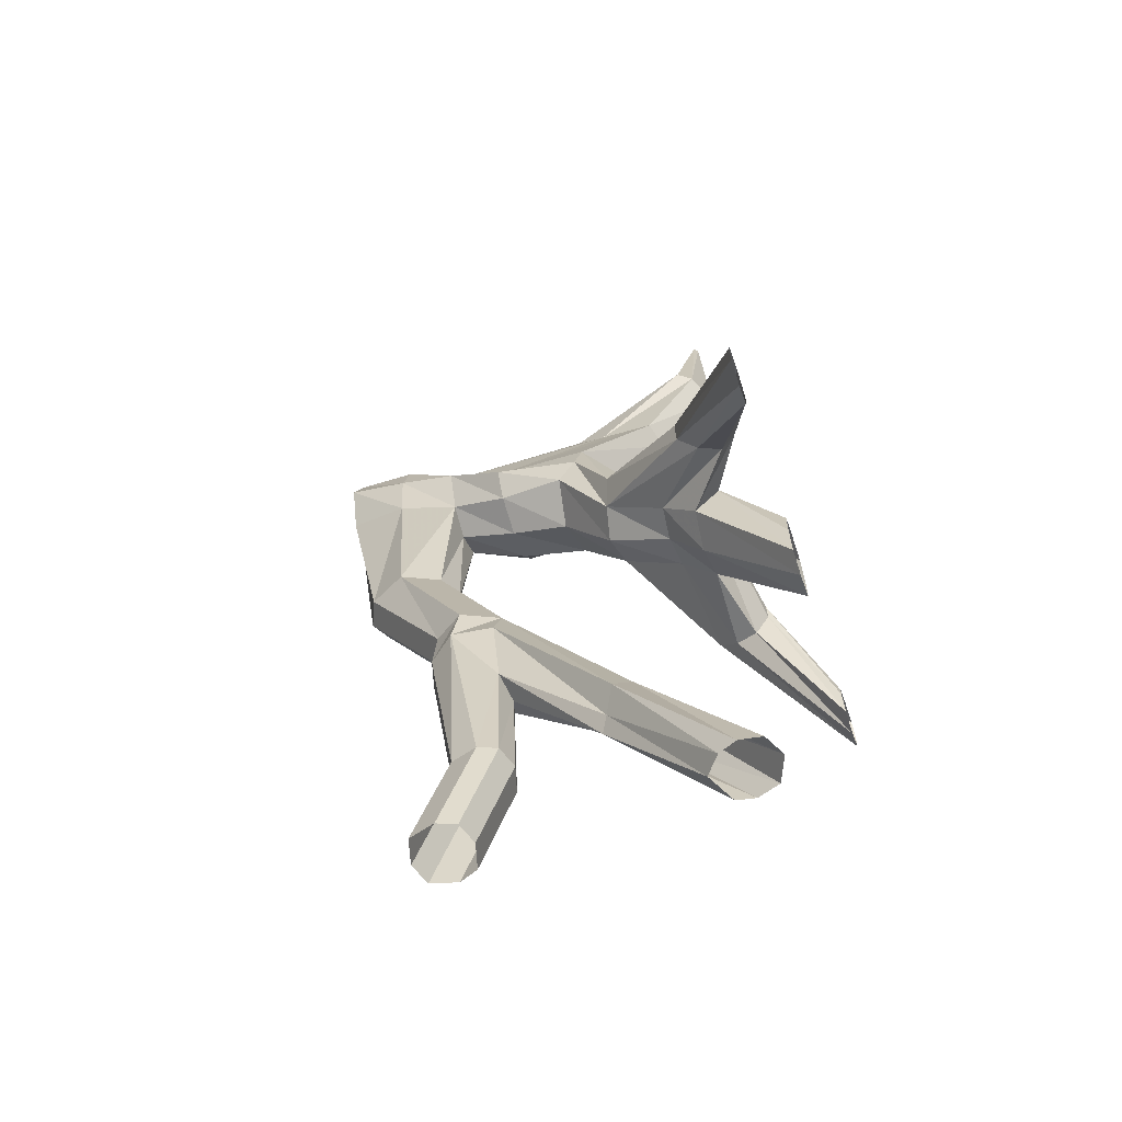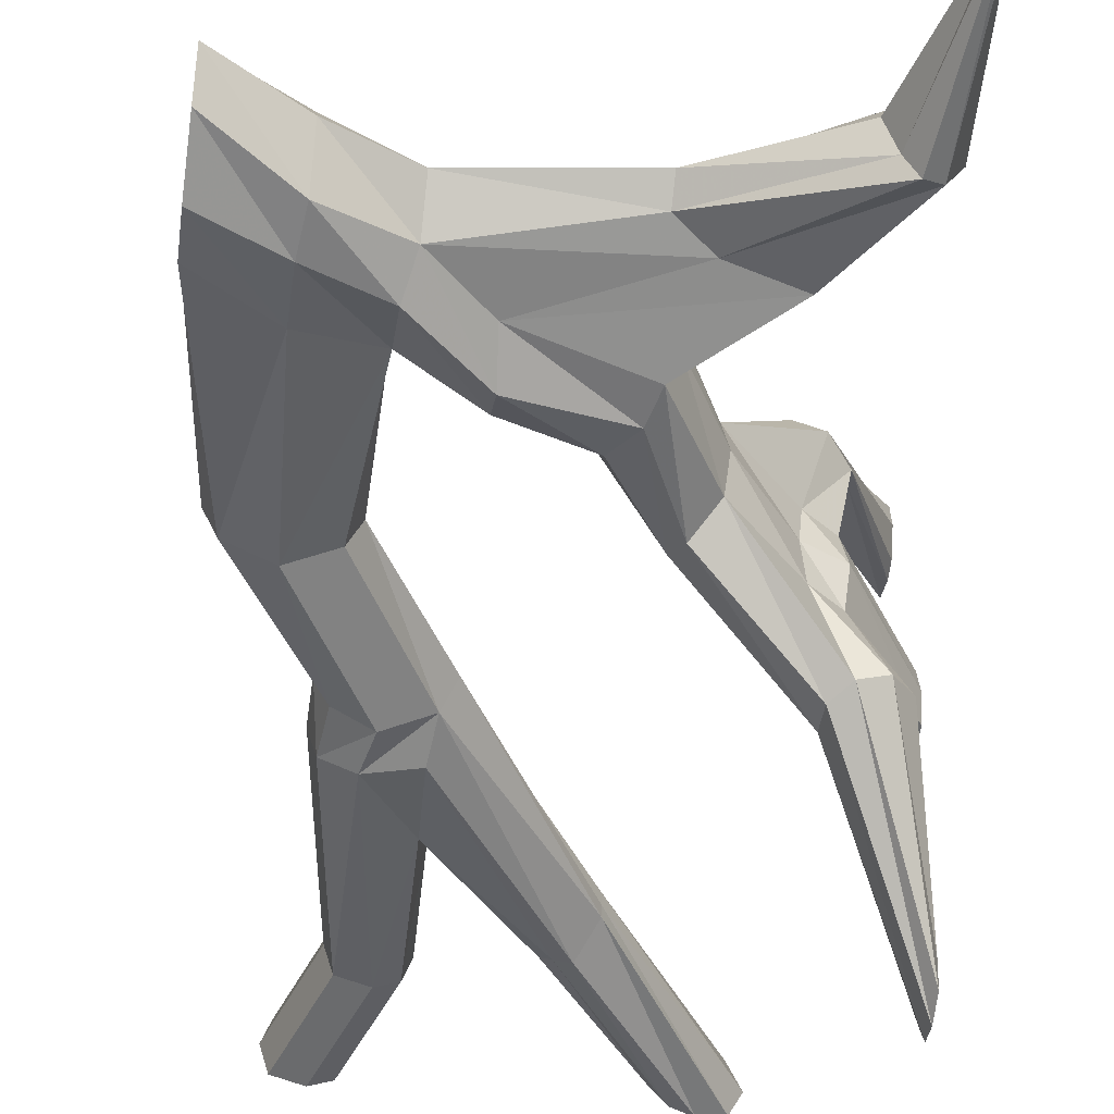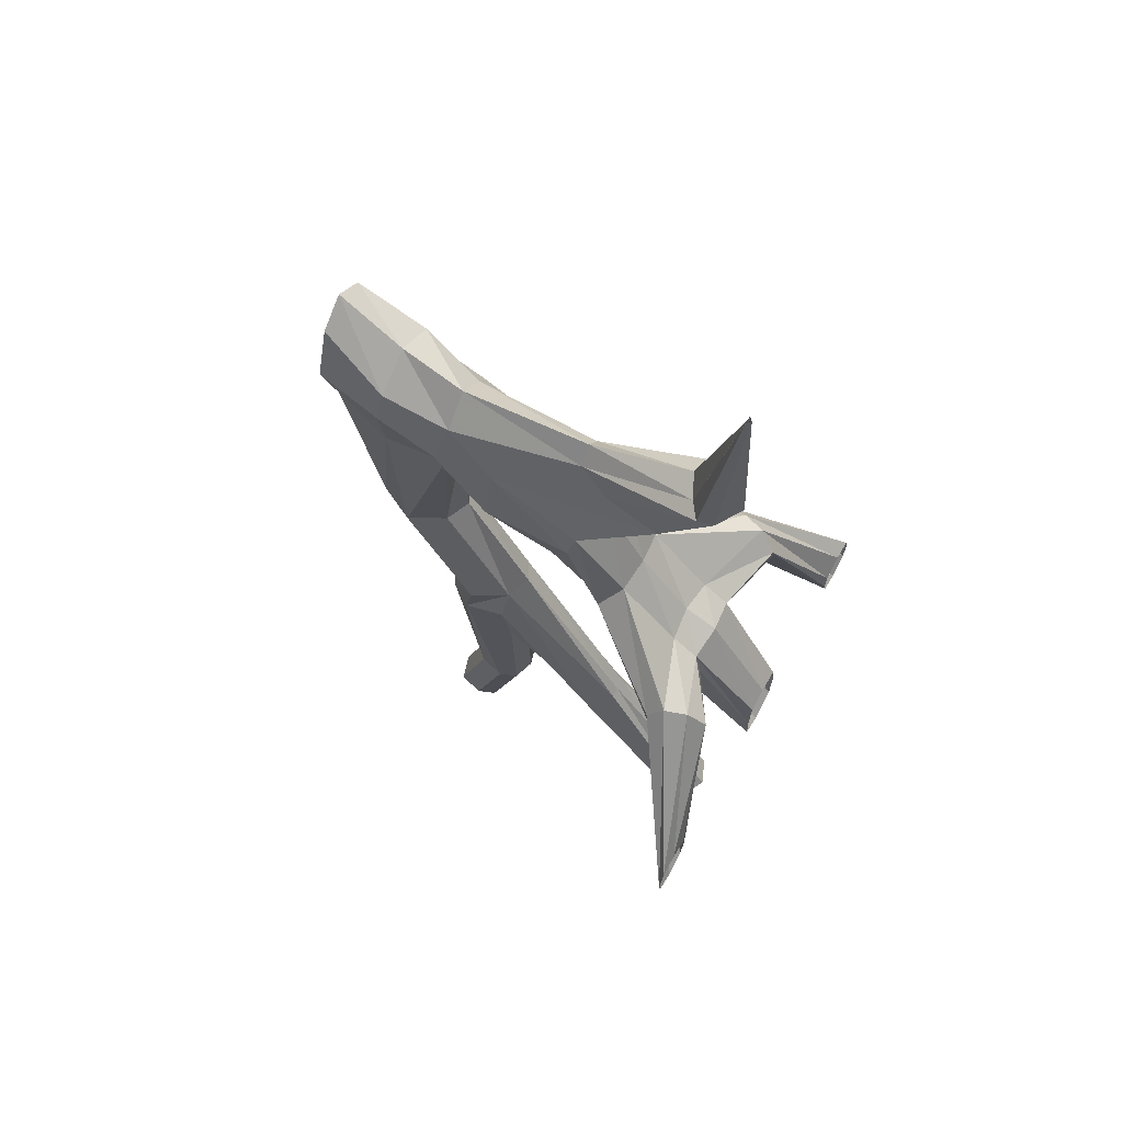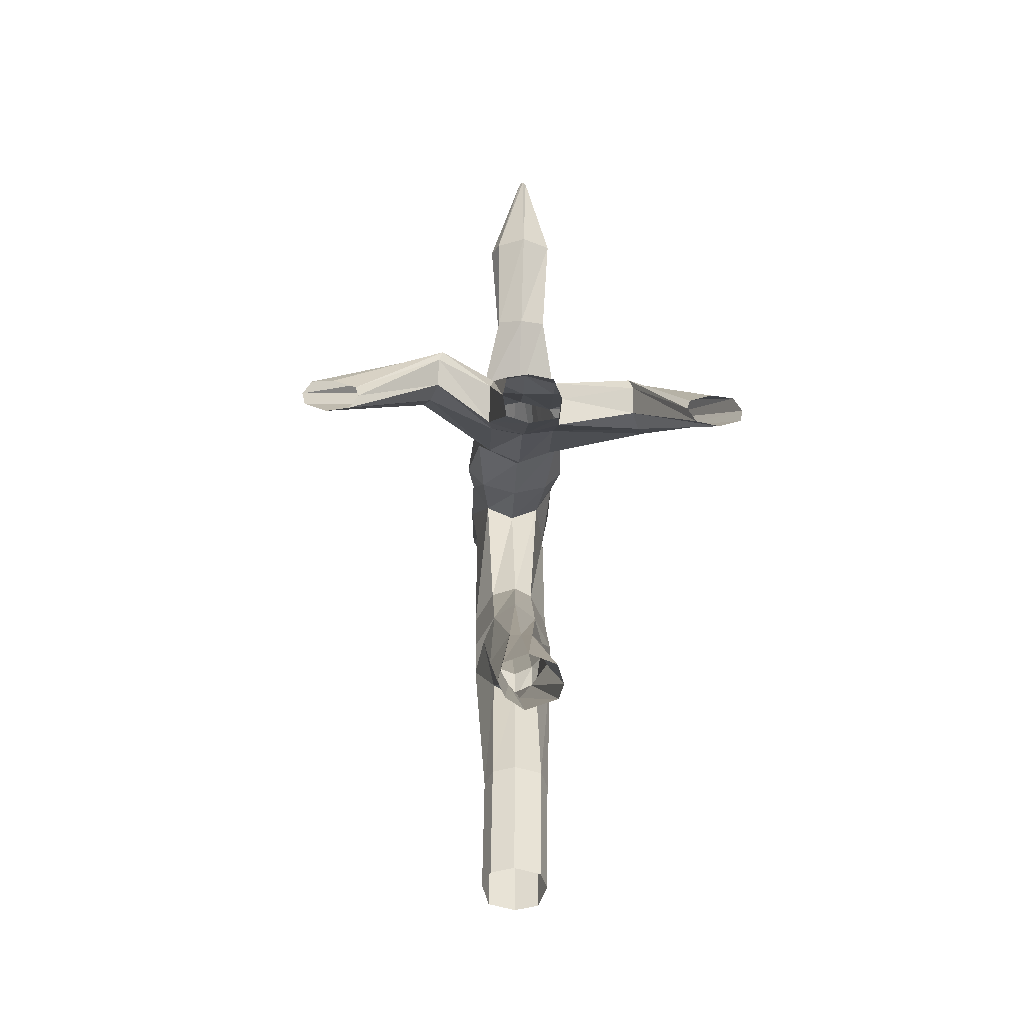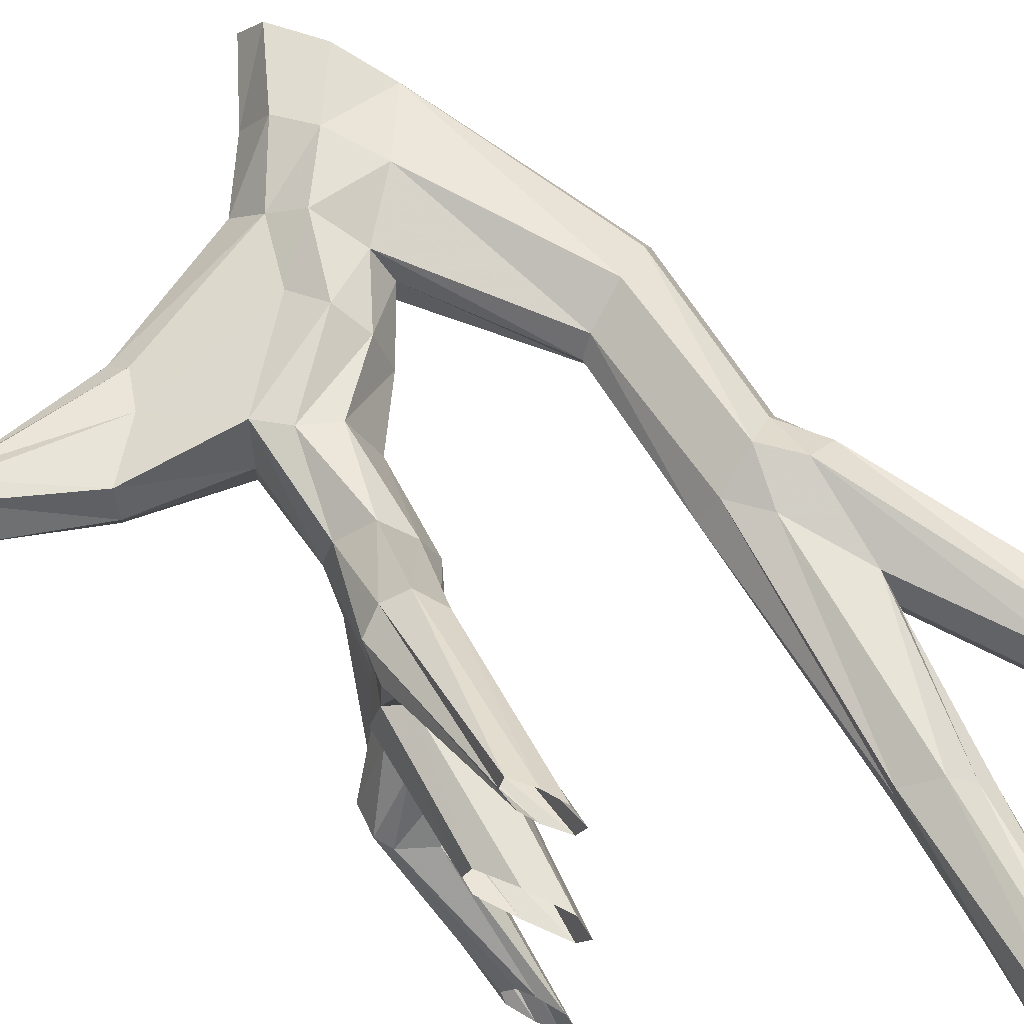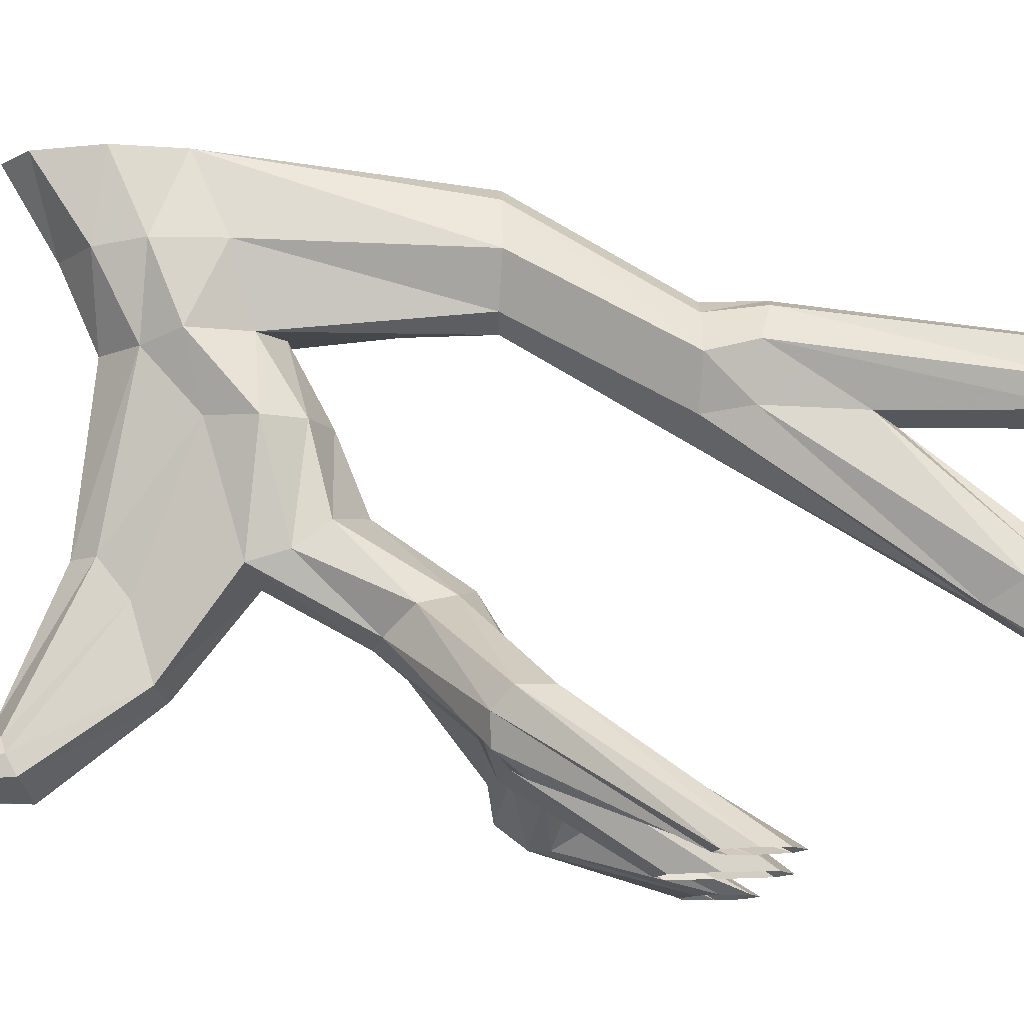
<metadata>
{"format":"obj","ext":"obj","renderer":"f3d","projection":"perspective","resolution":1024,"background":"white","views":[{"elev":-63.4,"azim":-161.2,"up":"+Y"},{"elev":-48.5,"azim":172.1,"up":"+Z"},{"elev":66.5,"azim":-151.0,"up":"+Y"},{"elev":-53.5,"azim":-92.7,"up":"+Y"},{"elev":64.8,"azim":-63.6,"up":"+Z"},{"elev":79.6,"azim":-91.4,"up":"+Z"}]}
</metadata>
<code>
v 0.3594 -0.3281 -0.09375
v 0.3594 -0.2734 -0.007812
v 0.5 -0.1953 0
v 0.5 -0.2422 -0.0625
v 0.3672 -0.4062 -0.1094
v 0.2422 -0.4531 -0.1094
v 0.2266 -0.3906 -0.07031
v 0.2266 -0.3281 -0.007812
v 0.3594 -0.3281 0.07812
v 0.5 -0.2422 0.0625
v 0.3672 -0.4062 0.09375
v 0.5 -0.3516 0.08594
v 0.5 -0.3516 -0.1016
v 0.3672 -0.5156 -0.09375
v 0.2422 -0.5469 -0.07031
v 0.1172 -0.6172 -0.08594
v 0.1172 -0.5547 -0.125
v 0.125 -0.4766 -0.08594
v -0.1172 -0.375 -0.05469
v -0.05469 -0.3281 -0.03906
v -0.05469 -0.2891 -0.007812
v 0.2266 -0.3906 0.05469
v 0.2422 -0.4531 0.09375
v 0.3672 -0.5156 0.07812
v 0.5 -0.4609 0.05469
v 0.5 -0.4609 -0.0625
v 0.4219 -0.8828 -0.05469
v 0.3438 -0.8828 -0.09375
v 0.2656 -0.875 -0.05469
v 0.2422 -0.5859 -0.007812
v 0.1172 -0.6484 -0.007812
v -0.007812 -0.6953 -0.007812
v -0.02344 -0.6484 -0.1016
v -0.0625 -0.5938 -0.1094
v -0.07812 -0.5312 -0.1016
v -0.2344 -0.4062 -0.0625
v -0.3516 -0.2266 -0.07031
v -0.3203 -0.2109 -0.08594
v -0.2969 -0.2031 -0.05469
v -0.2734 -0.1875 -0.007812
v -0.05469 -0.3281 0.02344
v 0.125 -0.4766 0.07031
v 0.1172 -0.5547 0.1094
v 0.2422 -0.5469 0.05469
v 0.2656 -0.875 0.03906
v 0.3438 -0.8828 0.07812
v 0.4219 -0.8828 0.03906
v 0.4453 -0.8828 0
v 0.5 -0.5 0
v 0.1172 -0.6172 0.07031
v 0.2422 -0.875 0
v 0.09375 -1.117 -0.007812
v 0.1172 -1.141 0.03906
v 0.1953 -1.148 0.07812
v 0.2578 -1.148 0.03906
v 0.2812 -1.148 0
v 0.2578 -1.148 -0.05469
v 0.1953 -1.148 -0.09375
v 0.1172 -1.141 -0.05469
v -0.02344 -0.6484 0.08594
v -0.125 -0.8125 0.0625
v -0.1094 -0.8359 -0.007812
v -0.125 -0.8125 -0.07812
v -0.1406 -0.7578 -0.1172
v -0.1797 -0.7109 -0.07812
v -0.1016 -0.5469 -0.007812
v -0.25 -0.4219 -0.007812
v -0.3828 -0.2422 -0.007812
v -0.3672 0.1016 -0.007812
v -0.3594 0.1016 -0.01562
v -0.3594 0.1016 -0.007812
v -0.2969 -0.2031 0.03906
v -0.1172 -0.375 0.03906
v -0.07812 -0.5312 0.08594
v -0.0625 -0.5938 0.09375
v -0.1406 -0.7578 0.1016
v -0.2734 -0.8828 0.2734
v -0.2734 -0.9375 0.2656
v -0.25 -0.9062 0.0625
v -0.2422 -0.9141 -0.007812
v -0.25 -0.9062 -0.07812
v -0.3672 -0.9766 -0.2188
v -0.3281 -0.9375 -0.2344
v -0.3281 -0.8828 -0.2422
v -0.3594 -0.8516 -0.2266
v -0.3047 -0.8359 -0.07812
v -0.1875 -0.6953 -0.007812
v -0.2344 -0.4062 0.04688
v -0.3516 -0.2266 0.05469
v -0.3594 0.1016 0
v -0.1797 -0.7109 0.0625
v -0.3047 -0.8516 0.2578
v -0.5 -1.125 0.4297
v -0.5 -1.172 0.4453
v -0.5 -1.211 0.4375
v -0.3125 -0.9766 0.25
v -0.3203 -0.9844 0.07031
v -0.3125 -1.016 -0.007812
v -0.3203 -0.9844 -0.08594
v -0.4141 -0.9844 -0.2031
v -0.5 -1.219 -0.3828
v -0.5 -1.234 -0.4297
v -0.5 -1.211 -0.4766
v -0.5 -1.172 -0.4844
v -0.5 -1.125 -0.4688
v -0.4062 -0.8516 -0.2109
v -0.3594 -0.875 -0.07812
v -0.2969 -0.8281 -0.007812
v -0.3047 -0.8359 0.0625
v -0.3516 -0.8516 0.2422
v -0.5 -1.117 0.3828
v -0.1484 -1.516 -0.03125
v -0.1484 -1.516 -0.007812
v -0.1484 -1.516 0.01562
v 0.125 -1.219 0.05469
v 0.2109 -1.227 0.07812
v 0.2656 -1.242 0.03906
v 0.2812 -1.242 0
v 0.2656 -1.242 -0.05469
v 0.2109 -1.227 -0.09375
v 0.125 -1.219 -0.07812
v -0.1172 -1.57 -0.07031
v -0.3359 -1.875 -0.0625
v -0.3828 -1.875 -0.05469
v -0.4062 -1.875 -0.007812
v -0.3828 -1.875 0.04688
v -0.1172 -1.57 0.04688
v 0.1172 -1.375 0.03906
v 0.1094 -1.656 0.04688
v 0.1484 -1.656 0.0625
v 0.2031 -1.656 0.04688
v 0.2188 -1.656 0
v 0.2031 -1.656 -0.05469
v 0.1484 -1.656 -0.07031
v 0.1172 -1.375 -0.05469
v -0.09375 -1.609 -0.03125
v -0.2969 -1.875 -0.04688
v 0.1094 -1.656 -0.05469
v 0.1016 -1.414 -0.007812
v -0.07812 -1.633 -0.007812
v -0.2656 -1.875 -0.007812
v 0.09375 -1.656 -0.007812
v -0.09375 -1.609 0.01562
v -0.2969 -1.875 0.05469
v 0.1641 -1.875 -0.007812
v 0.1797 -1.875 0.04688
v 0.2188 -1.875 0.0625
v 0.2734 -1.875 0.04688
v 0.2891 -1.875 0
v 0.2734 -1.875 -0.05469
v 0.2188 -1.875 -0.07031
v 0.1797 -1.875 -0.05469
v -0.3359 -1.875 0.0625
v -0.3672 -0.8594 -0.007812
v -0.3594 -0.875 0.0625
v -0.3906 -0.8984 0.2266
v -0.5 -1.141 0.3359
v -0.5 -1.078 -0.05469
v -0.5 -1.062 -0.007812
v -0.5 -1.148 -0.0625
v -0.375 -0.9219 -0.08594
v -0.5 -1.227 -0.05469
v -0.5 -1.25 -0.007812
v -0.5 -1.227 0.05469
v -0.5 -1.148 0.0625
v -0.3438 -0.9141 0.07812
v -0.5 -1.078 0.04688
v -0.4453 -0.8984 -0.1953
v -0.4453 -0.9297 -0.2031
v -0.5 -1.172 -0.3672
v -0.5 -1.117 -0.4219
v -0.5 -1.141 -0.375
v -0.3906 -0.9297 0.2344
v -0.3594 -0.9844 0.2344
v -0.5 -1.219 0.3438
v -0.5 -1.172 0.3281
v -0.5 -1.234 0.3906
v -0.3203 -0.2109 0.05469
f 1 2 3
f 1 3 4
f 1 4 5
f 1 5 6
f 1 6 7
f 1 7 2
f 2 7 8
f 2 8 9
f 2 9 10
f 2 10 3
f 9 11 12
f 9 12 10
f 5 4 13
f 5 13 14
f 5 14 15
f 5 15 6
f 6 15 16
f 6 16 17
f 6 17 7
f 7 17 18
f 7 18 19
f 7 19 20
f 7 20 8
f 8 20 21
f 8 21 22
f 8 22 9
f 9 22 11
f 11 22 23
f 11 23 24
f 11 24 25
f 11 25 12
f 14 13 26
f 14 26 27
f 14 27 28
f 14 28 15
f 15 28 29
f 15 29 30
f 15 30 31
f 15 31 16
f 16 31 32
f 16 32 33
f 16 33 17
f 17 33 34
f 17 34 18
f 18 34 35
f 18 35 36
f 18 36 19
f 19 36 37
f 19 37 38
f 19 38 20
f 20 38 39
f 20 39 21
f 21 39 40
f 21 40 41
f 21 41 22
f 22 41 42
f 22 42 23
f 23 42 43
f 23 43 44
f 23 44 24
f 24 44 45
f 24 45 46
f 24 46 25
f 25 46 47
f 25 47 48
f 25 48 49
f 49 48 27
f 49 27 26
f 43 50 44
f 44 50 30
f 44 30 51
f 44 51 45
f 45 51 52
f 45 52 53
f 45 53 46
f 46 53 54
f 46 54 47
f 47 54 55
f 47 55 56
f 47 56 48
f 48 56 57
f 48 57 27
f 27 57 28
f 28 57 58
f 28 58 29
f 29 58 59
f 29 59 51
f 29 51 30
f 50 31 30
f 31 50 60
f 31 60 32
f 32 60 61
f 32 61 62
f 32 62 33
f 33 62 63
f 33 63 34
f 34 63 64
f 34 64 35
f 35 64 65
f 35 65 66
f 35 66 67
f 35 67 36
f 36 67 68
f 36 68 37
f 37 68 69
f 37 69 70
f 37 70 38
f 38 70 39
f 39 70 71
f 39 71 40
f 40 71 72
f 40 72 41
f 41 72 73
f 41 73 42
f 42 73 74
f 42 74 43
f 43 74 75
f 43 75 50
f 50 75 60
f 60 75 76
f 60 76 61
f 61 76 77
f 61 77 78
f 61 78 79
f 61 79 62
f 62 79 80
f 62 80 63
f 63 80 81
f 63 81 82
f 63 82 83
f 63 83 64
f 64 83 84
f 64 84 65
f 65 84 85
f 65 85 86
f 65 86 87
f 65 87 66
f 66 87 74
f 66 74 88
f 66 88 67
f 67 88 89
f 67 89 68
f 68 89 90
f 68 90 69
f 87 91 74
f 74 91 75
f 75 91 76
f 76 91 92
f 76 92 77
f 77 92 93
f 77 93 94
f 77 94 78
f 78 94 95
f 78 95 96
f 78 96 79
f 79 96 97
f 79 97 80
f 80 97 98
f 80 98 81
f 81 98 99
f 81 99 100
f 81 100 82
f 82 100 101
f 82 101 102
f 82 102 83
f 83 102 103
f 83 103 84
f 84 103 104
f 84 104 85
f 85 104 105
f 85 105 106
f 85 106 86
f 86 106 107
f 86 107 108
f 86 108 87
f 87 108 91
f 91 108 109
f 91 109 110
f 91 110 92
f 92 110 111
f 92 111 93
f 59 52 51
f 52 59 112
f 52 112 113
f 52 113 53
f 53 113 114
f 53 114 115
f 53 115 54
f 54 115 116
f 54 116 55
f 55 116 117
f 55 117 118
f 55 118 56
f 56 118 119
f 56 119 57
f 57 119 58
f 58 119 120
f 58 120 59
f 59 120 121
f 59 121 122
f 59 122 112
f 112 122 123
f 112 123 124
f 112 124 113
f 113 124 125
f 113 125 114
f 114 125 126
f 114 126 127
f 114 127 115
f 115 127 128
f 115 128 116
f 116 128 129
f 116 129 130
f 116 130 117
f 117 130 131
f 117 131 132
f 117 132 118
f 118 132 133
f 118 133 119
f 119 133 120
f 120 133 134
f 120 134 135
f 120 135 121
f 121 135 136
f 121 136 122
f 122 136 137
f 122 137 123
f 134 138 135
f 135 138 139
f 135 139 140
f 135 140 136
f 136 140 141
f 136 141 137
f 138 142 139
f 139 142 128
f 139 128 143
f 139 143 140
f 140 143 144
f 140 144 141
f 142 129 128
f 129 142 145
f 129 145 146
f 129 146 130
f 130 146 147
f 130 147 131
f 131 147 148
f 131 148 132
f 132 148 149
f 132 149 133
f 133 149 150
f 133 150 134
f 134 150 151
f 134 151 138
f 138 151 152
f 138 152 142
f 142 152 145
f 127 143 128
f 143 127 153
f 143 153 144
f 126 153 127
f 107 154 108
f 108 154 109
f 109 154 155
f 109 155 156
f 109 156 110
f 110 156 157
f 110 157 111
f 158 159 154
f 158 154 107
f 158 107 160
f 160 107 161
f 160 161 162
f 162 161 99
f 162 99 163
f 163 99 98
f 163 98 164
f 164 98 97
f 164 97 165
f 165 97 166
f 165 166 167
f 167 166 155
f 167 155 159
f 159 155 154
f 107 106 168
f 107 168 161
f 161 168 169
f 161 169 99
f 99 169 100
f 100 169 170
f 100 170 101
f 106 105 171
f 106 171 168
f 168 171 172
f 168 172 169
f 169 172 170
f 173 156 155
f 173 155 166
f 173 166 174
f 173 174 175
f 173 175 176
f 173 176 156
f 156 176 157
f 174 166 97
f 174 97 96
f 174 96 177
f 174 177 175
f 95 177 96
f 74 73 88
f 88 73 178
f 88 178 89
f 89 178 90
f 90 178 71
f 71 178 72
f 72 178 73

</code>
